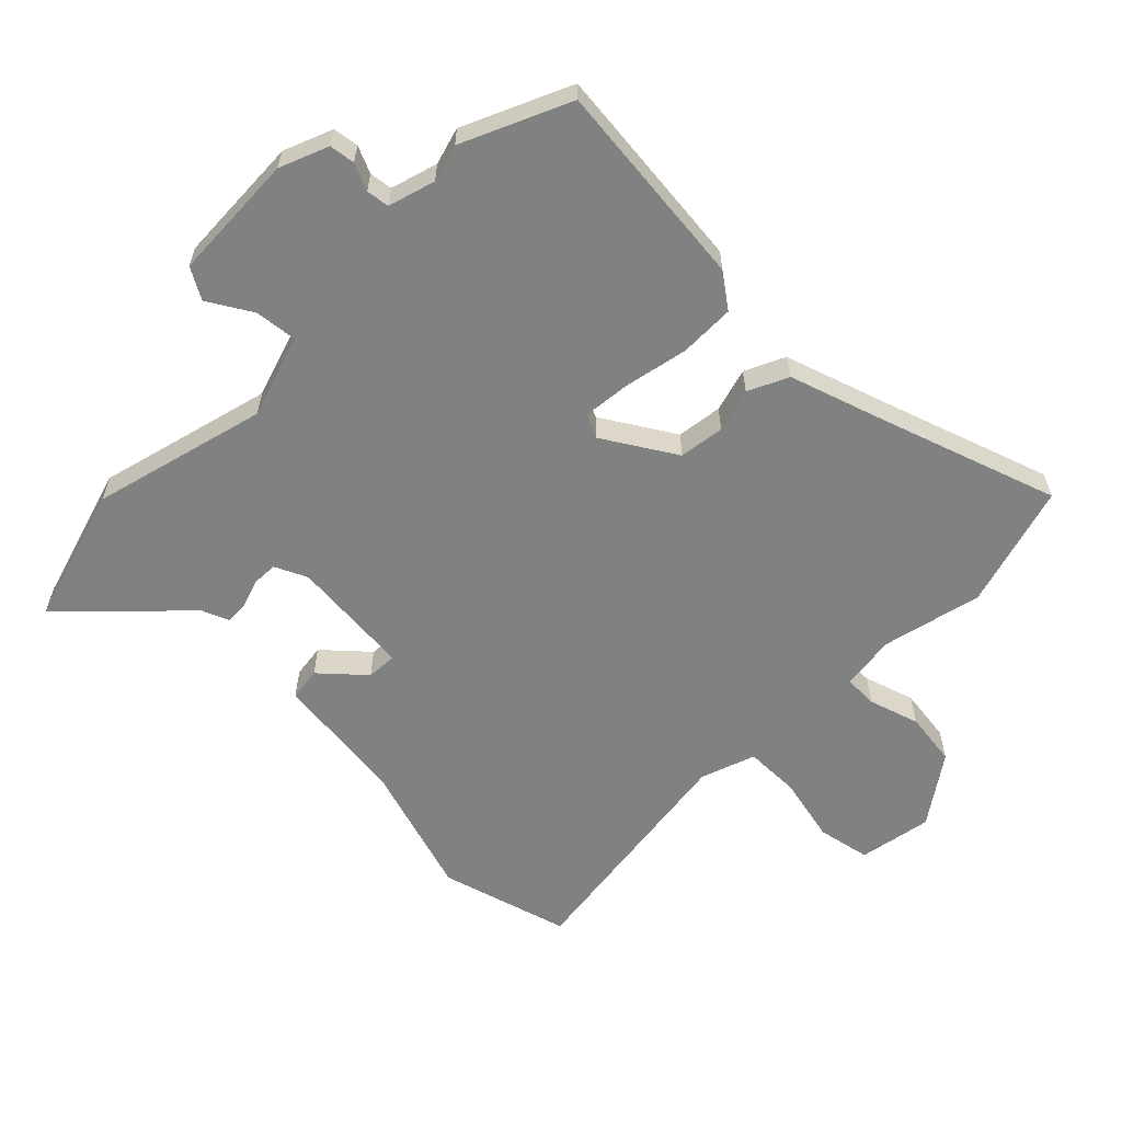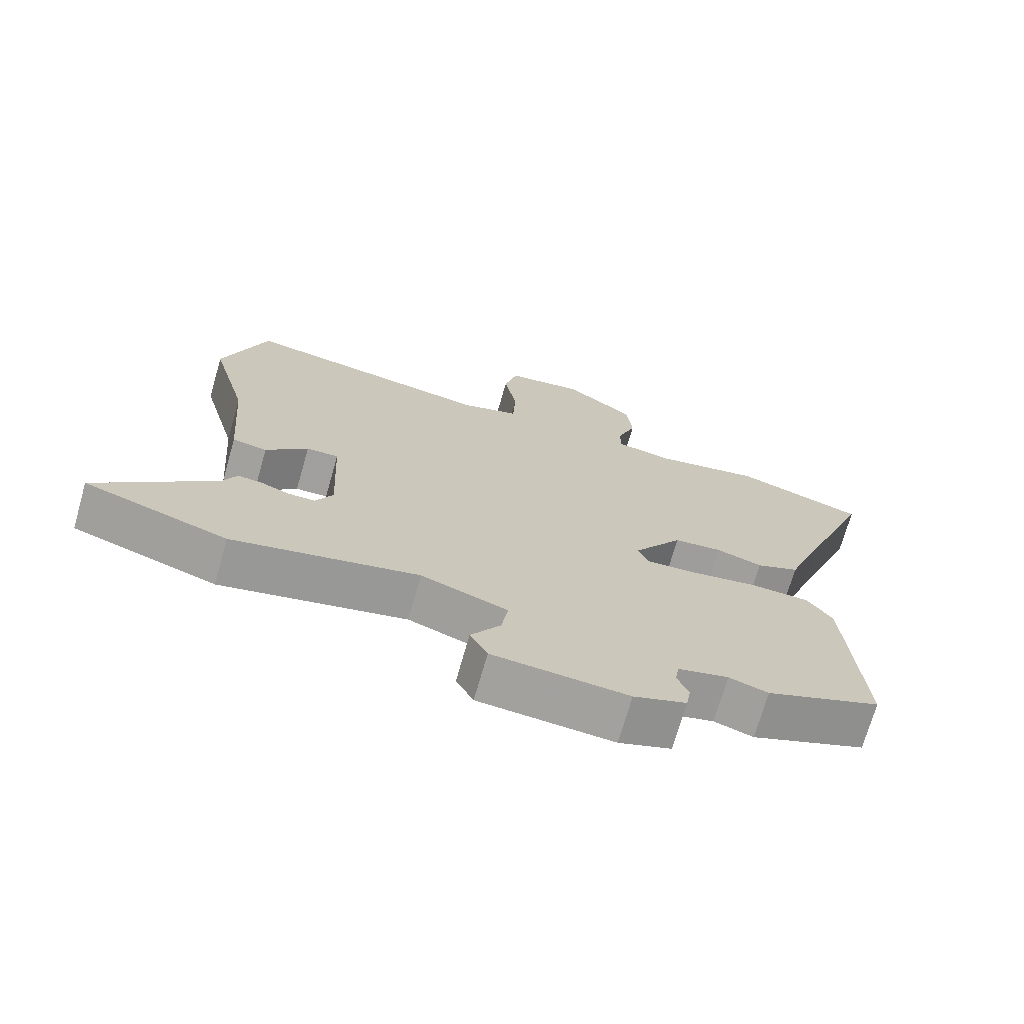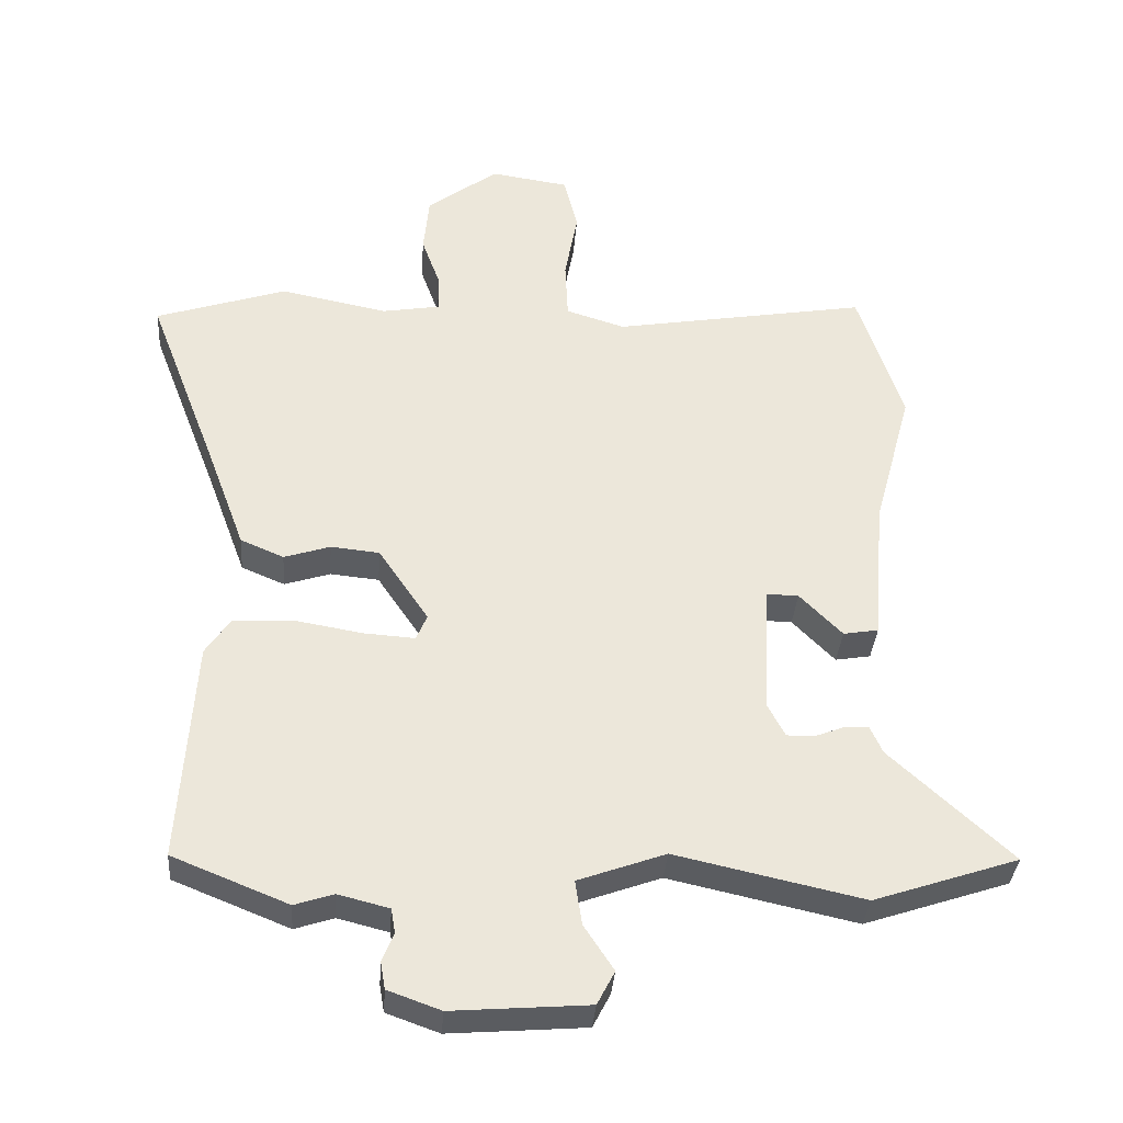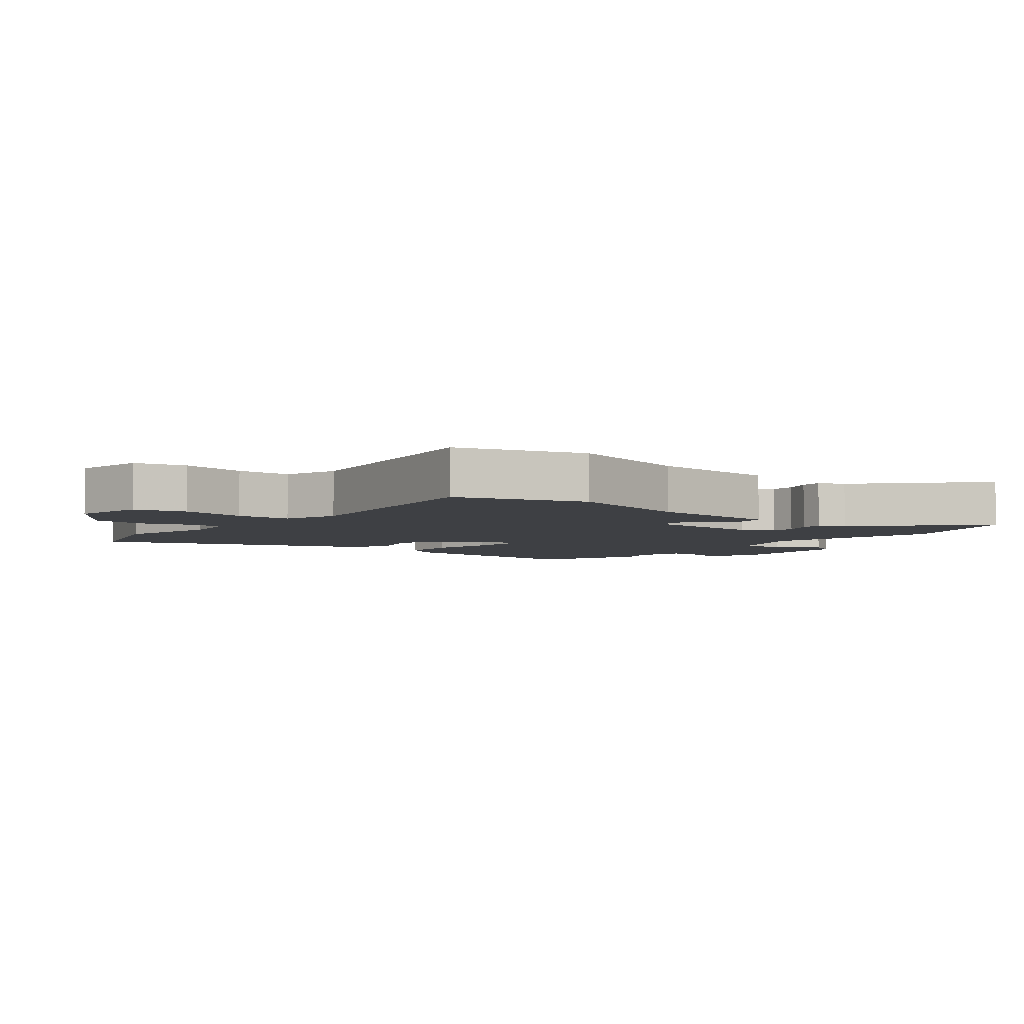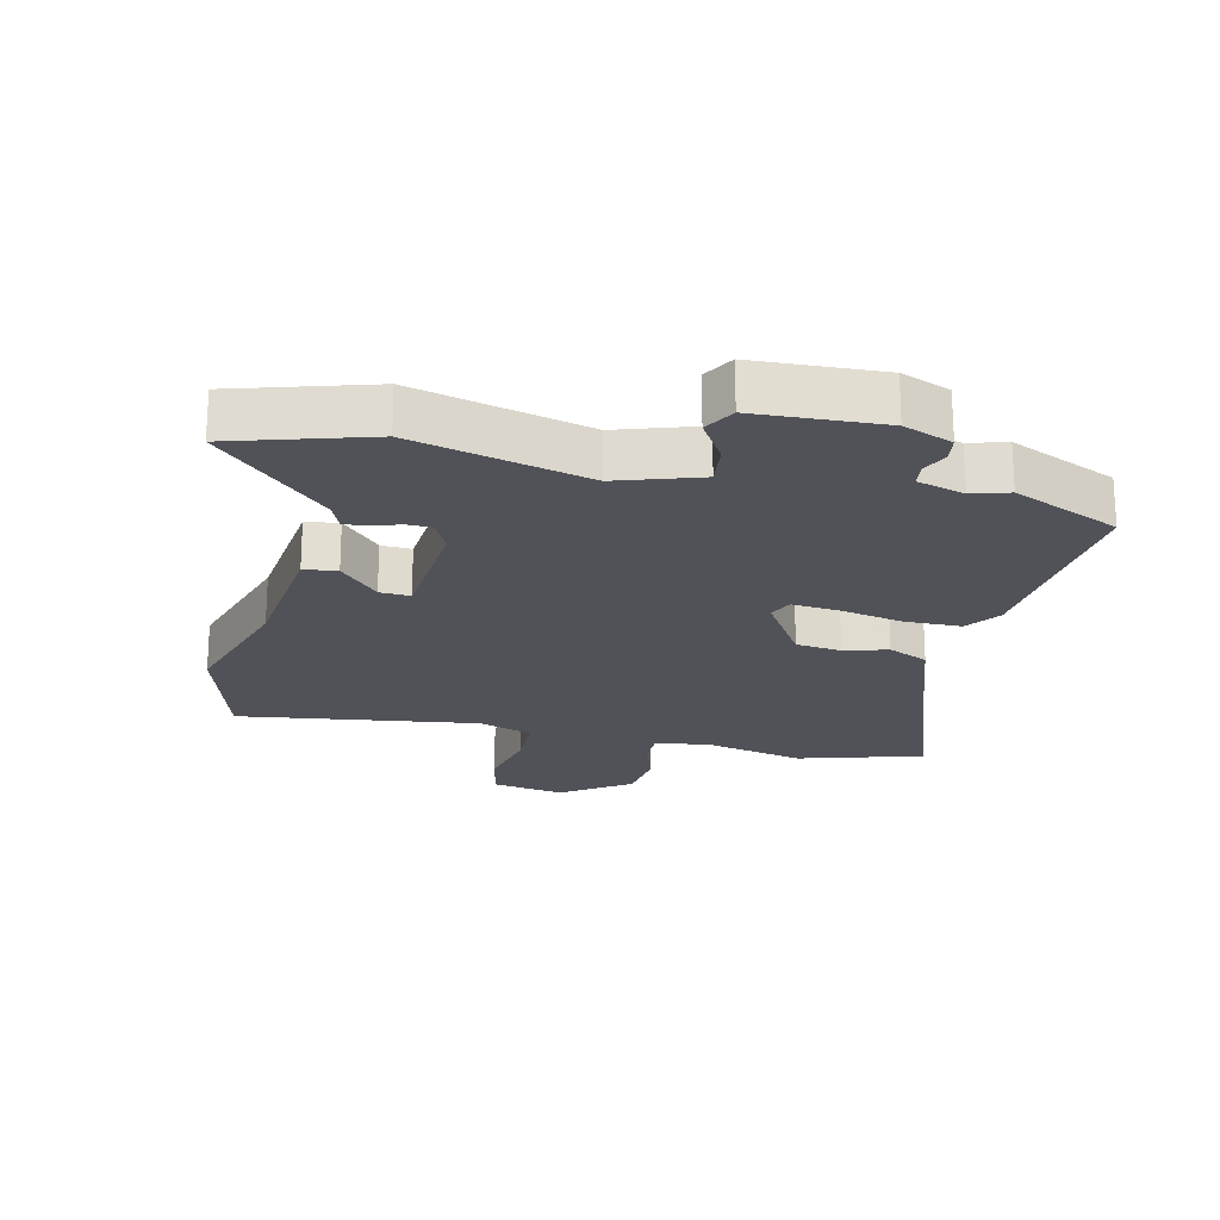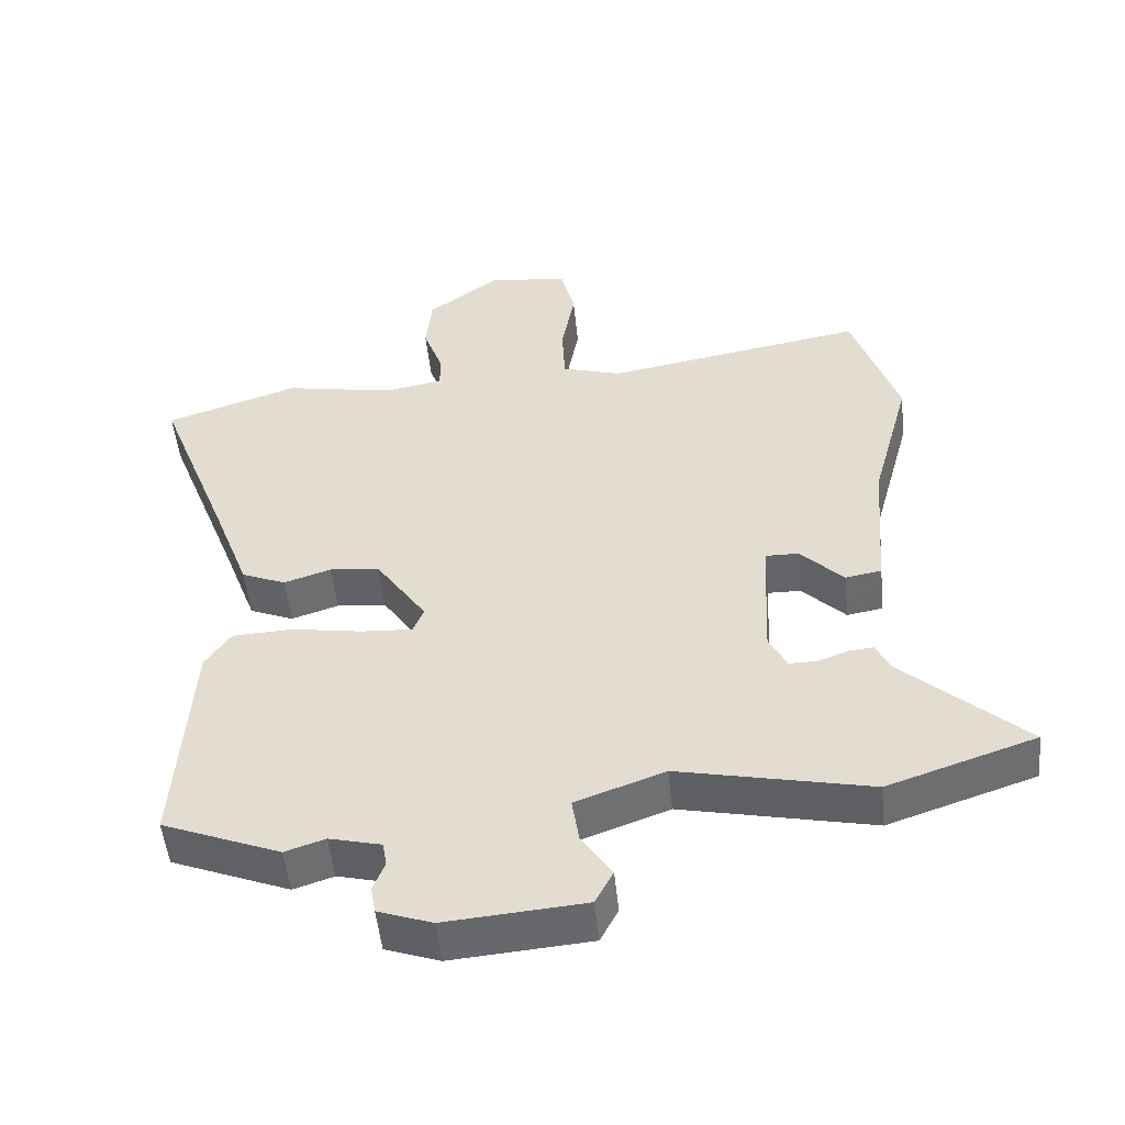
<metadata>
{"format":"obj","ext":"obj","renderer":"f3d","projection":"perspective","resolution":1024,"background":"white","views":[{"elev":-60.3,"azim":-136.9,"up":"+Y"},{"elev":-71.7,"azim":164.1,"up":"+Z"},{"elev":-35.3,"azim":-4.3,"up":"+Z"},{"elev":-4.7,"azim":50.5,"up":"+Y"},{"elev":-21.4,"azim":165.1,"up":"+Y"},{"elev":-51.7,"azim":5.9,"up":"+Z"}]}
</metadata>
<code>
v 0.484 0.07 0.549
v 0.55 0.07 0.348
v 0.493 0.07 0.137
v 0.476 0.07 -0.076
v 0.424 0.07 -0.085
v 0.361 0.07 -0.021
v 0.313 0.07 -0.02
v 0.304 0.07 -0.213
v 0.33 0.07 -0.263
v 0.37 0.07 -0.263
v 0.414 0.07 -0.246
v 0.45 0.07 -0.243
v 0.469 0.07 -0.285
v 0.648 0.07 -0.45
v 0.434 0.07 -0.522
v 0.157 0.07 -0.461
v 0.028 0.07 -0.508
v 0.038 0.07 -0.574
v 0.082 0.07 -0.641
v 0.056 0.07 -0.691
v -0.145 0.07 -0.707
v -0.223 0.07 -0.679
v -0.23 0.07 -0.639
v -0.213 0.07 -0.596
v -0.219 0.07 -0.56
v -0.294 0.07 -0.541
v -0.352 0.07 -0.56
v -0.523 0.07 -0.491
v -0.502 0.07 -0.161
v -0.465 0.07 -0.106
v -0.377 0.07 -0.102
v -0.277 0.07 -0.119
v -0.201 0.07 -0.124
v -0.185 0.07 -0.086
v -0.259 0.07 0.024
v -0.331 0.07 0.031
v -0.399 0.07 0.009
v -0.463 0.07 0.036
v -0.519 0.07 0.187
v -0.623 0.07 0.459
v -0.43 0.07 0.523
v -0.271 0.07 0.492
v -0.185 0.07 0.507
v -0.186 0.07 0.56
v -0.214 0.07 0.638
v -0.206 0.07 0.723
v -0.101 0.07 0.802
v 0.015 0.07 0.785
v 0.035 0.07 0.703
v 0.016 0.07 0.598
v 0.02 0.07 0.511
v 0.107 0.07 0.484
v 0.484 0 0.549
v 0.55 0 0.348
v 0.493 0 0.137
v 0.476 0 -0.076
v 0.424 0 -0.085
v 0.361 0 -0.021
v 0.313 0 -0.02
v 0.304 0 -0.213
v 0.33 0 -0.263
v 0.37 0 -0.263
v 0.414 0 -0.246
v 0.45 0 -0.243
v 0.469 0 -0.285
v 0.648 0 -0.45
v 0.434 0 -0.522
v 0.157 0 -0.461
v 0.028 0 -0.508
v 0.038 0 -0.574
v 0.082 0 -0.641
v 0.056 0 -0.691
v -0.145 0 -0.707
v -0.223 0 -0.679
v -0.23 0 -0.639
v -0.213 0 -0.596
v -0.219 0 -0.56
v -0.294 0 -0.541
v -0.352 0 -0.56
v -0.523 0 -0.491
v -0.502 0 -0.161
v -0.465 0 -0.106
v -0.377 0 -0.102
v -0.277 0 -0.119
v -0.201 0 -0.124
v -0.185 0 -0.086
v -0.259 0 0.024
v -0.331 0 0.031
v -0.399 0 0.009
v -0.463 0 0.036
v -0.519 0 0.187
v -0.623 0 0.459
v -0.43 0 0.523
v -0.271 0 0.492
v -0.185 0 0.507
v -0.186 0 0.56
v -0.214 0 0.638
v -0.206 0 0.723
v -0.101 0 0.802
v 0.015 0 0.785
v 0.035 0 0.703
v 0.016 0 0.598
v 0.02 0 0.511
v 0.107 0 0.484
f 47 48 49 50
f 47 50 51
f 44 45 46 47
f 43 44 47 51
f 42 43 51 52
f 39 40 41 42
f 36 37 38 39
f 35 36 39 42
f 34 35 42 52
f 29 30 31 32
f 29 32 33
f 26 27 28 29
f 25 26 29 33
f 24 25 33 34
f 22 23 24
f 21 22 24
f 18 19 20 21
f 17 18 21 24
f 13 14 15 16
f 13 16 17
f 10 11 12 13
f 9 10 13 17
f 8 9 17 24
f 3 4 5 6
f 3 6 7
f 2 3 7
f 1 2 7
f 52 1 7
f 24 34 52
f 7 8 24 52
f 102 101 100 99
f 103 102 99
f 99 98 97 96
f 103 99 96 95
f 104 103 95 94
f 94 93 92 91
f 91 90 89 88
f 94 91 88 87
f 104 94 87 86
f 84 83 82 81
f 85 84 81
f 81 80 79 78
f 85 81 78 77
f 86 85 77 76
f 76 75 74
f 76 74 73
f 73 72 71 70
f 76 73 70 69
f 68 67 66 65
f 69 68 65
f 65 64 63 62
f 69 65 62 61
f 76 69 61 60
f 58 57 56 55
f 59 58 55
f 59 55 54
f 59 54 53
f 59 53 104
f 104 86 76
f 104 76 60 59
f 1 53 54 2
f 2 54 55 3
f 3 55 56 4
f 4 56 57 5
f 5 57 58 6
f 6 58 59 7
f 7 59 60 8
f 8 60 61 9
f 9 61 62 10
f 10 62 63 11
f 11 63 64 12
f 12 64 65 13
f 13 65 66 14
f 14 66 67 15
f 15 67 68 16
f 16 68 69 17
f 17 69 70 18
f 18 70 71 19
f 19 71 72 20
f 20 72 73 21
f 21 73 74 22
f 22 74 75 23
f 23 75 76 24
f 24 76 77 25
f 25 77 78 26
f 26 78 79 27
f 27 79 80 28
f 28 80 81 29
f 29 81 82 30
f 30 82 83 31
f 31 83 84 32
f 32 84 85 33
f 33 85 86 34
f 34 86 87 35
f 35 87 88 36
f 36 88 89 37
f 37 89 90 38
f 38 90 91 39
f 39 91 92 40
f 40 92 93 41
f 41 93 94 42
f 42 94 95 43
f 43 95 96 44
f 44 96 97 45
f 45 97 98 46
f 46 98 99 47
f 47 99 100 48
f 48 100 101 49
f 49 101 102 50
f 50 102 103 51
f 51 103 104 52
f 52 104 53 1

</code>
